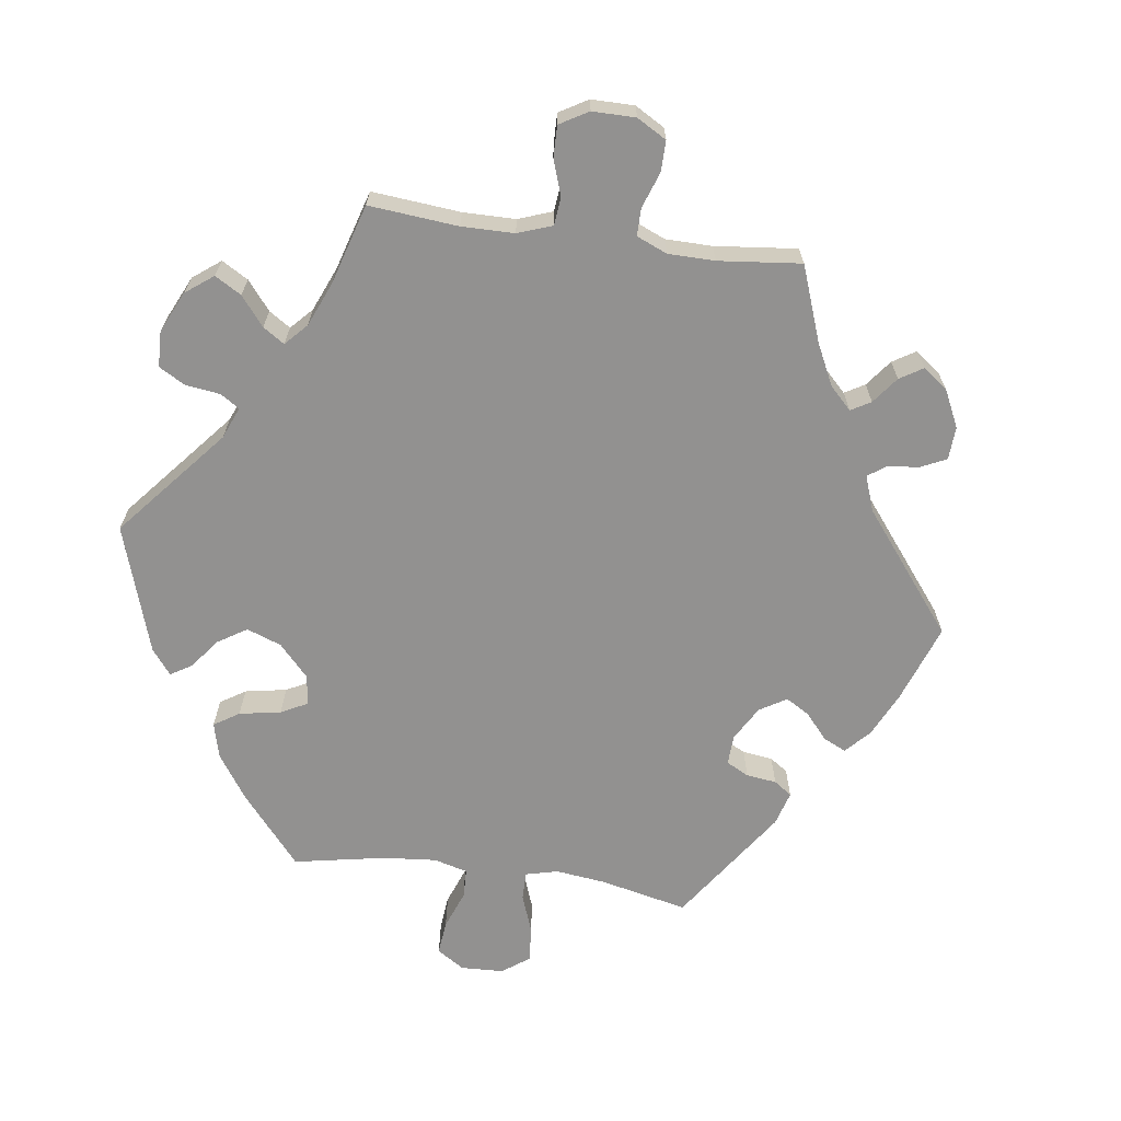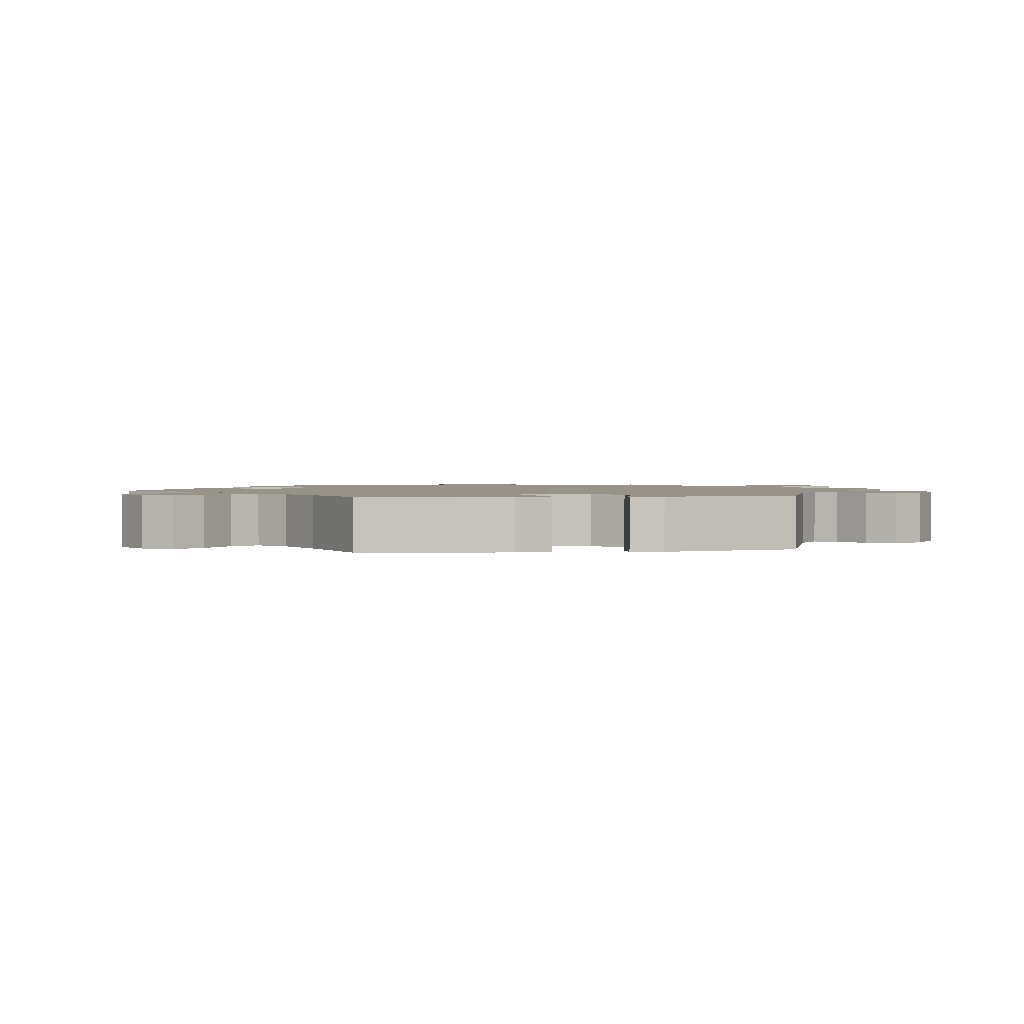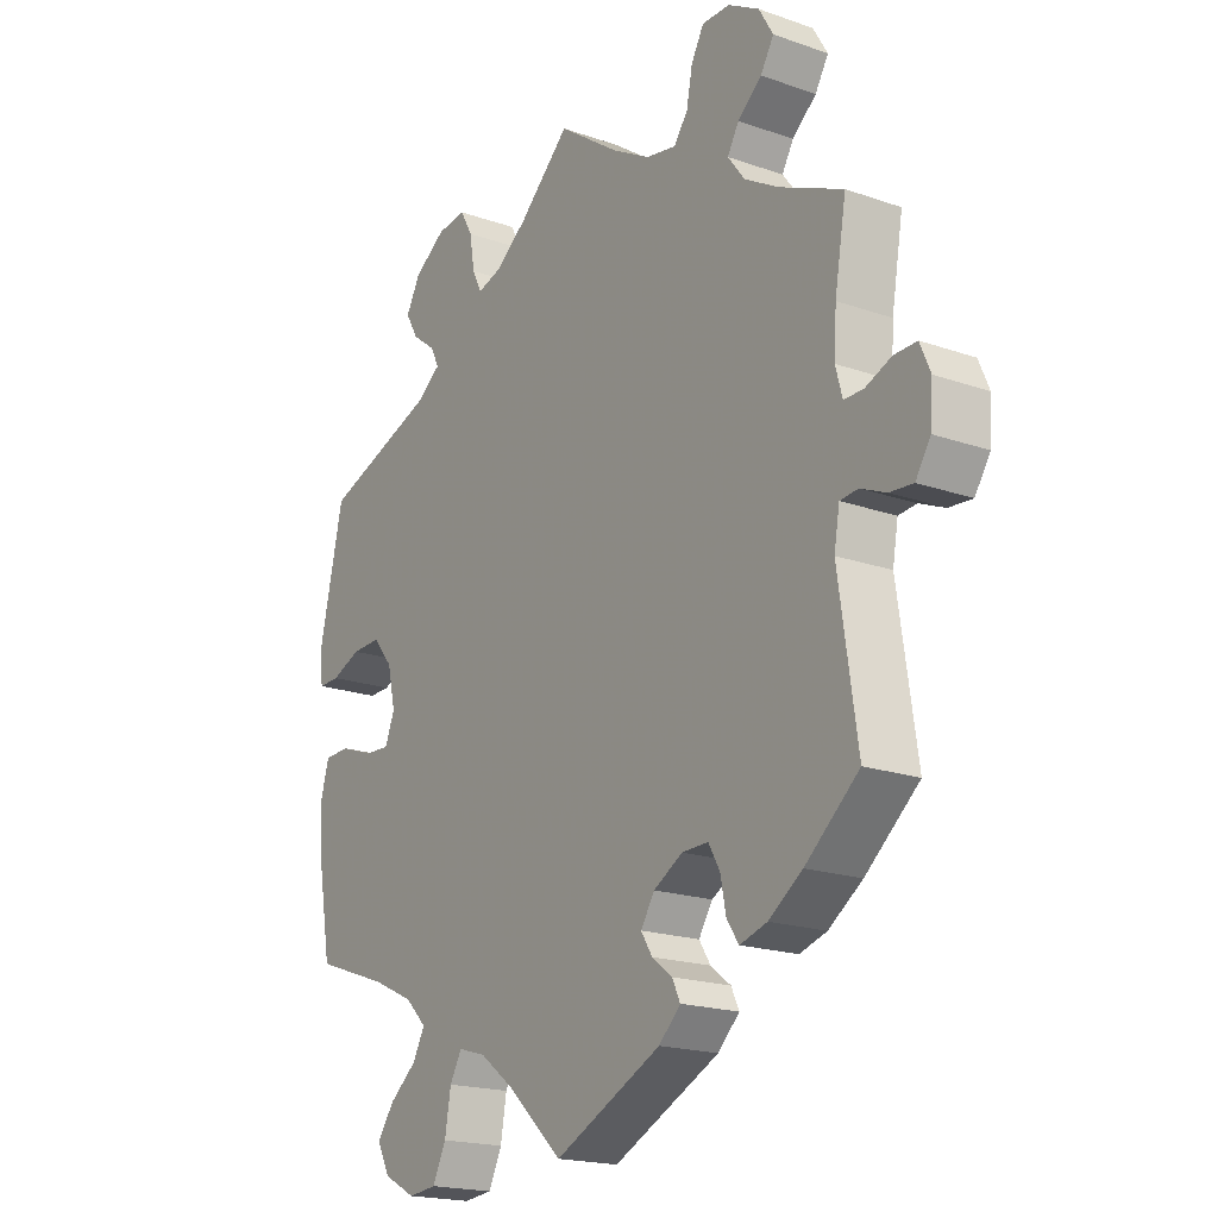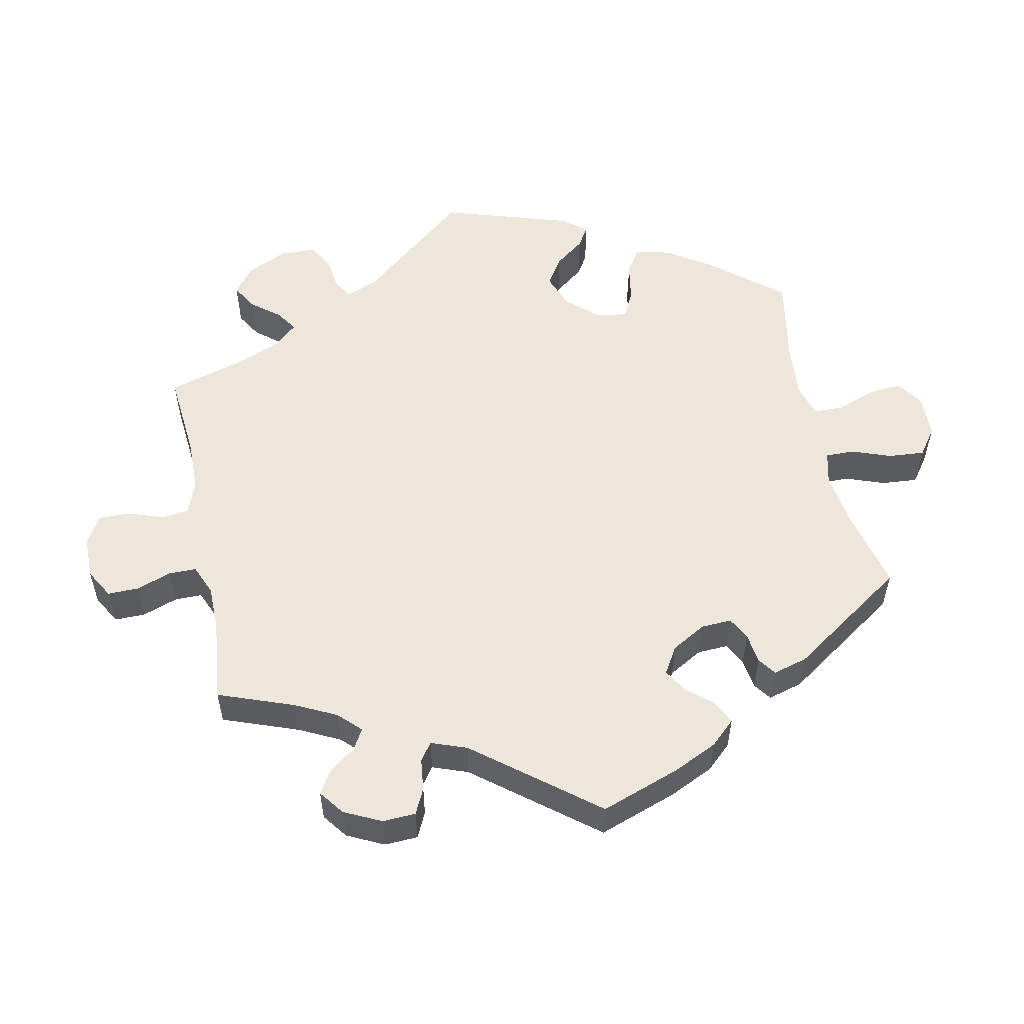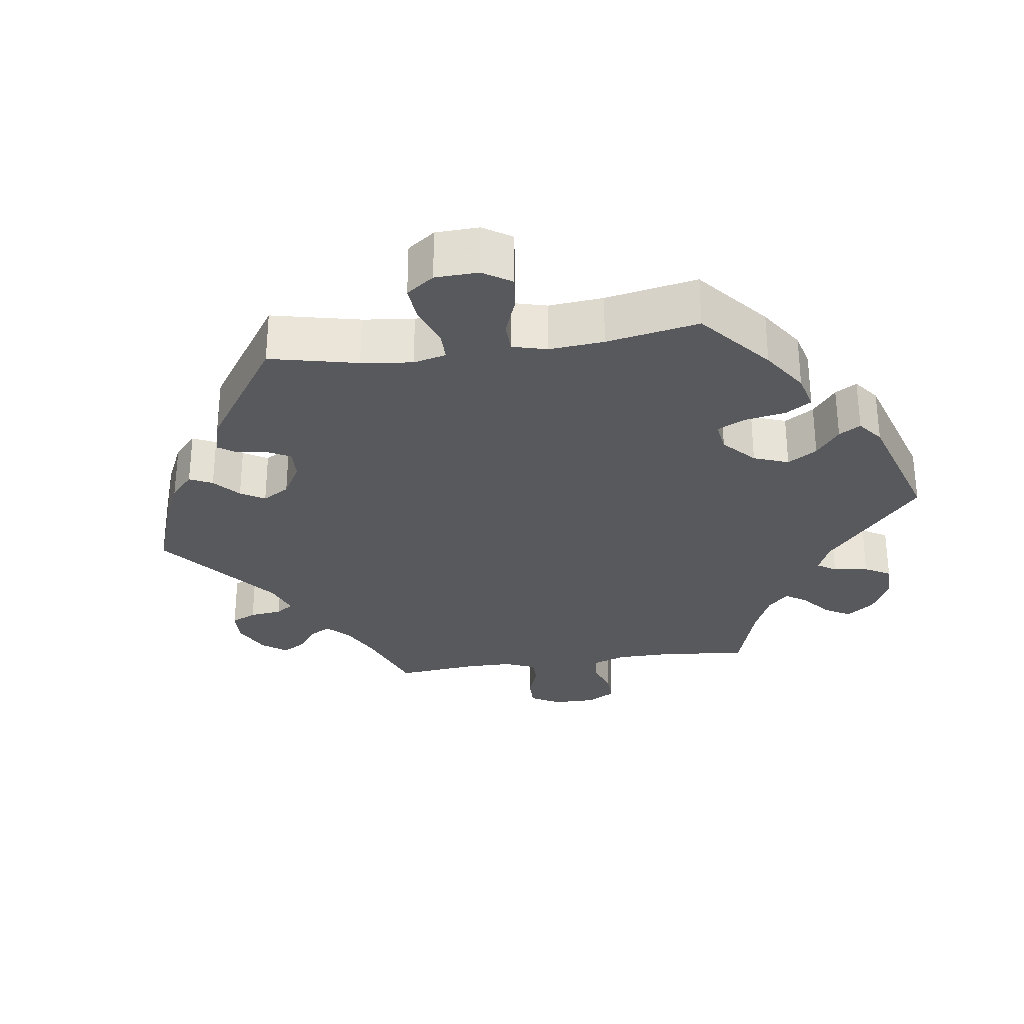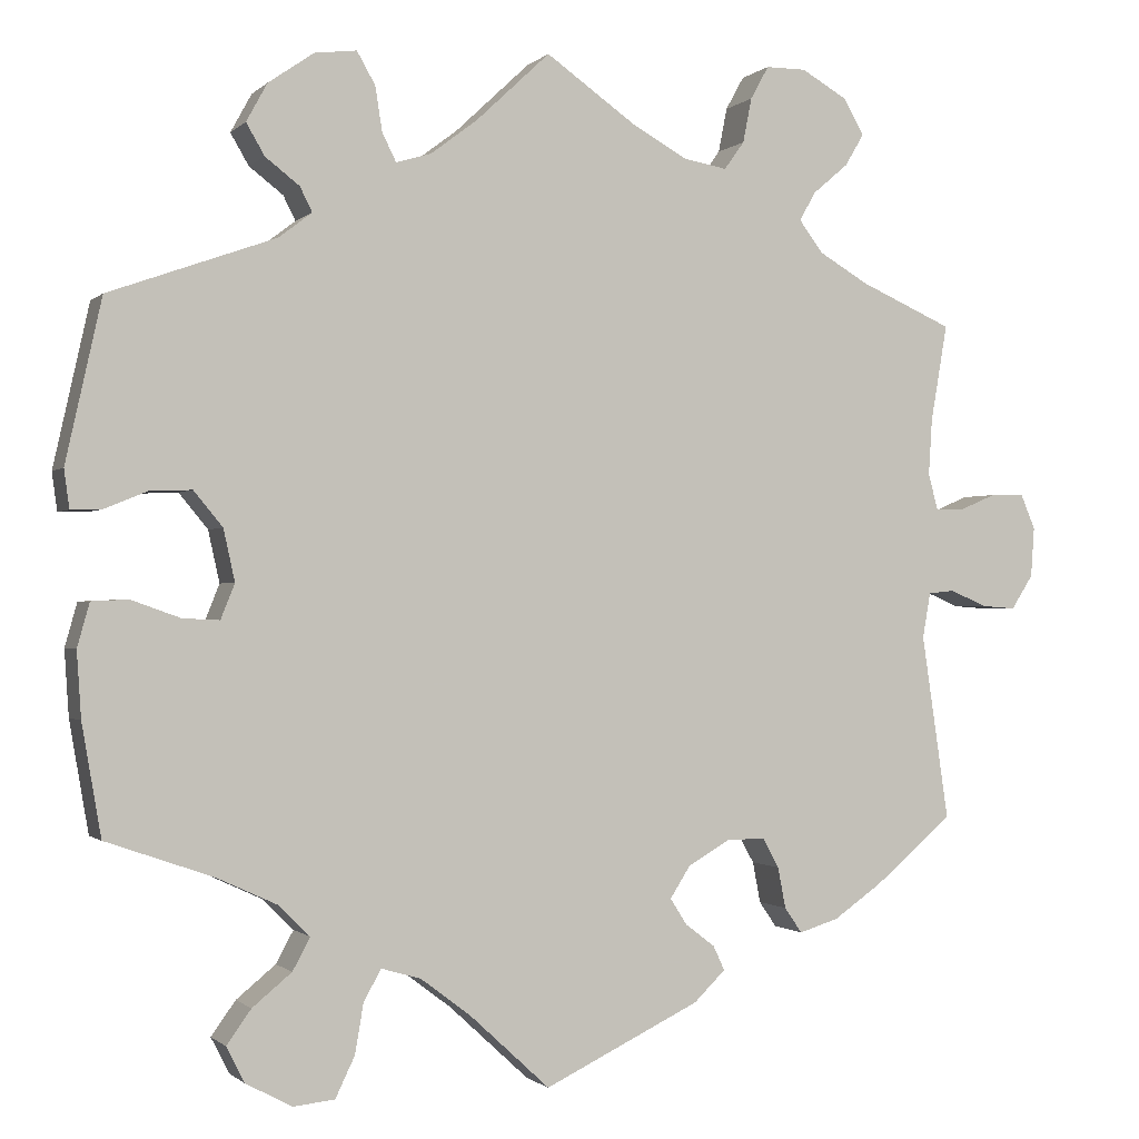
<metadata>
{"format":"obj","ext":"obj","renderer":"f3d","projection":"perspective","resolution":1024,"background":"white","views":[{"elev":-66.1,"azim":22.1,"up":"+Y"},{"elev":1.6,"azim":-99.1,"up":"+Y"},{"elev":-19.0,"azim":56.3,"up":"+Z"},{"elev":54.0,"azim":108.4,"up":"+Y"},{"elev":-29.3,"azim":-141.8,"up":"+Y"},{"elev":-0.9,"azim":-20.7,"up":"+Z"}]}
</metadata>
<code>
v -0.523 0.07 -0.161
v -0.528 0.07 -0.086
v -0.514 0.07 -0.036
v -0.472 0.07 -0.034
v -0.416 0.07 -0.054
v -0.374 0.07 -0.056
v -0.358 0.07 -0.016
v -0.371 0.07 0.043
v -0.404 0.07 0.083
v -0.452 0.07 0.081
v -0.501 0.07 0.061
v -0.536 0.07 0.06
v -0.542 0.07 0.104
v -0.501 0.07 0.289
v -0.311 0.07 0.357
v -0.273 0.07 0.386
v -0.287 0.07 0.414
v -0.326 0.07 0.444
v -0.347 0.07 0.48
v -0.323 0.07 0.524
v -0.271 0.07 0.56
v -0.223 0.07 0.566
v -0.202 0.07 0.529
v -0.194 0.07 0.478
v -0.178 0.07 0.446
v -0.138 0.07 0.458
v -0.085 0.07 0.498
v 0 0.07 0.578
v 0.102 0.07 0.506
v 0.166 0.07 0.47
v 0.216 0.07 0.461
v 0.239 0.07 0.493
v 0.249 0.07 0.544
v 0.27 0.07 0.582
v 0.316 0.07 0.582
v 0.368 0.07 0.552
v 0.392 0.07 0.511
v 0.37 0.07 0.474
v 0.33 0.07 0.44
v 0.311 0.07 0.407
v 0.339 0.07 0.37
v 0.395 0.07 0.337
v 0.501 0.07 0.29
v 0.482 0.07 0.179
v 0.478 0.07 0.115
v 0.489 0.07 0.074
v 0.521 0.07 0.074
v 0.564 0.07 0.092
v 0.602 0.07 0.093
v 0.619 0.07 0.053
v 0.615 0.07 -0.004
v 0.59 0.07 -0.043
v 0.551 0.07 -0.04
v 0.509 0.07 -0.022
v 0.479 0.07 -0.025
v 0.47 0.07 -0.077
v 0.501 0.07 -0.288
v 0.412 0.07 -0.364
v 0.356 0.07 -0.403
v 0.311 0.07 -0.417
v 0.291 0.07 -0.388
v 0.282 0.07 -0.341
v 0.263 0.07 -0.307
v 0.219 0.07 -0.308
v 0.171 0.07 -0.336
v 0.148 0.07 -0.372
v 0.167 0.07 -0.402
v 0.201 0.07 -0.428
v 0.214 0.07 -0.456
v 0.178 0.07 -0.491
v 0 0.07 -0.577
v -0.092 0.07 -0.492
v -0.149 0.07 -0.449
v -0.194 0.07 -0.436
v -0.214 0.07 -0.471
v -0.224 0.07 -0.529
v -0.246 0.07 -0.575
v -0.293 0.07 -0.58
v -0.346 0.07 -0.552
v -0.367 0.07 -0.511
v -0.339 0.07 -0.472
v -0.294 0.07 -0.435
v -0.274 0.07 -0.398
v -0.309 0.07 -0.363
v -0.378 0.07 -0.331
v -0.501 0.07 -0.288
v -0.523 0 -0.161
v -0.528 0 -0.086
v -0.514 0 -0.036
v -0.472 0 -0.034
v -0.416 0 -0.054
v -0.374 0 -0.056
v -0.358 0 -0.016
v -0.371 0 0.043
v -0.404 0 0.083
v -0.452 0 0.081
v -0.501 0 0.061
v -0.536 0 0.06
v -0.542 0 0.104
v -0.501 0 0.289
v -0.311 0 0.357
v -0.273 0 0.386
v -0.287 0 0.414
v -0.326 0 0.444
v -0.347 0 0.48
v -0.323 0 0.524
v -0.271 0 0.56
v -0.223 0 0.566
v -0.202 0 0.529
v -0.194 0 0.478
v -0.178 0 0.446
v -0.138 0 0.458
v -0.085 0 0.498
v 0 0 0.578
v 0.102 0 0.506
v 0.166 0 0.47
v 0.216 0 0.461
v 0.239 0 0.493
v 0.249 0 0.544
v 0.27 0 0.582
v 0.316 0 0.582
v 0.368 0 0.552
v 0.392 0 0.511
v 0.37 0 0.474
v 0.33 0 0.44
v 0.311 0 0.407
v 0.339 0 0.37
v 0.395 0 0.337
v 0.501 0 0.29
v 0.482 0 0.179
v 0.478 0 0.115
v 0.489 0 0.074
v 0.521 0 0.074
v 0.564 0 0.092
v 0.602 0 0.093
v 0.619 0 0.053
v 0.615 0 -0.004
v 0.59 0 -0.043
v 0.551 0 -0.04
v 0.509 0 -0.022
v 0.479 0 -0.025
v 0.47 0 -0.077
v 0.501 0 -0.288
v 0.412 0 -0.364
v 0.356 0 -0.403
v 0.311 0 -0.417
v 0.291 0 -0.388
v 0.282 0 -0.341
v 0.263 0 -0.307
v 0.219 0 -0.308
v 0.171 0 -0.336
v 0.148 0 -0.372
v 0.167 0 -0.402
v 0.201 0 -0.428
v 0.214 0 -0.456
v 0.178 0 -0.491
v 0 0 -0.577
v -0.092 0 -0.492
v -0.149 0 -0.449
v -0.194 0 -0.436
v -0.214 0 -0.471
v -0.224 0 -0.529
v -0.246 0 -0.575
v -0.293 0 -0.58
v -0.346 0 -0.552
v -0.367 0 -0.511
v -0.339 0 -0.472
v -0.294 0 -0.435
v -0.274 0 -0.398
v -0.309 0 -0.363
v -0.378 0 -0.331
v -0.501 0 -0.288
f 85 86 1 2
f 84 85 2 3
f 83 84 3 4
f 79 80 81 82
f 79 82 83
f 78 79 83
f 75 76 77 78
f 74 75 78 83
f 73 74 83 4
f 69 70 71 72
f 67 68 69 72
f 66 67 72 73
f 65 66 73 4
f 59 60 61 62
f 59 62 63
f 56 57 58 59
f 55 56 59 63
f 51 52 53 54
f 51 54 55
f 50 51 55
f 47 48 49 50
f 46 47 50 55
f 45 46 55 63
f 42 43 44
f 41 42 44 45
f 40 41 45 63
f 36 37 38 39
f 36 39 40
f 35 36 40
f 32 33 34 35
f 31 32 35 40
f 30 31 40 63
f 27 28 29
f 26 27 29 30
f 25 26 30 63
f 21 22 23 24
f 21 24 25
f 17 18 19 20
f 16 17 20 21
f 12 13 14 15
f 10 11 12 15
f 9 10 15 16
f 8 9 16
f 7 8 16
f 64 65 4 5
f 63 64 5 6
f 16 21 25 63
f 7 16 63
f 6 7 63
f 88 87 172 171
f 89 88 171 170
f 90 89 170 169
f 168 167 166 165
f 169 168 165
f 169 165 164
f 164 163 162 161
f 169 164 161 160
f 90 169 160 159
f 158 157 156 155
f 158 155 154 153
f 159 158 153 152
f 90 159 152 151
f 148 147 146 145
f 149 148 145
f 145 144 143 142
f 149 145 142 141
f 140 139 138 137
f 141 140 137
f 141 137 136
f 136 135 134 133
f 141 136 133 132
f 149 141 132 131
f 130 129 128
f 131 130 128 127
f 149 131 127 126
f 125 124 123 122
f 126 125 122
f 126 122 121
f 121 120 119 118
f 126 121 118 117
f 149 126 117 116
f 115 114 113
f 116 115 113 112
f 149 116 112 111
f 110 109 108 107
f 111 110 107
f 106 105 104 103
f 107 106 103 102
f 101 100 99 98
f 101 98 97 96
f 102 101 96 95
f 102 95 94
f 102 94 93
f 91 90 151 150
f 92 91 150 149
f 149 111 107 102
f 149 102 93
f 149 93 92
f 1 87 88 2
f 2 88 89 3
f 3 89 90 4
f 4 90 91 5
f 5 91 92 6
f 6 92 93 7
f 7 93 94 8
f 8 94 95 9
f 9 95 96 10
f 10 96 97 11
f 11 97 98 12
f 12 98 99 13
f 13 99 100 14
f 14 100 101 15
f 15 101 102 16
f 16 102 103 17
f 17 103 104 18
f 18 104 105 19
f 19 105 106 20
f 20 106 107 21
f 21 107 108 22
f 22 108 109 23
f 23 109 110 24
f 24 110 111 25
f 25 111 112 26
f 26 112 113 27
f 27 113 114 28
f 28 114 115 29
f 29 115 116 30
f 30 116 117 31
f 31 117 118 32
f 32 118 119 33
f 33 119 120 34
f 34 120 121 35
f 35 121 122 36
f 36 122 123 37
f 37 123 124 38
f 38 124 125 39
f 39 125 126 40
f 40 126 127 41
f 41 127 128 42
f 42 128 129 43
f 43 129 130 44
f 44 130 131 45
f 45 131 132 46
f 46 132 133 47
f 47 133 134 48
f 48 134 135 49
f 49 135 136 50
f 50 136 137 51
f 51 137 138 52
f 52 138 139 53
f 53 139 140 54
f 54 140 141 55
f 55 141 142 56
f 56 142 143 57
f 57 143 144 58
f 58 144 145 59
f 59 145 146 60
f 60 146 147 61
f 61 147 148 62
f 62 148 149 63
f 63 149 150 64
f 64 150 151 65
f 65 151 152 66
f 66 152 153 67
f 67 153 154 68
f 68 154 155 69
f 69 155 156 70
f 70 156 157 71
f 71 157 158 72
f 72 158 159 73
f 73 159 160 74
f 74 160 161 75
f 75 161 162 76
f 76 162 163 77
f 77 163 164 78
f 78 164 165 79
f 79 165 166 80
f 80 166 167 81
f 81 167 168 82
f 82 168 169 83
f 83 169 170 84
f 84 170 171 85
f 85 171 172 86
f 86 172 87 1

</code>
